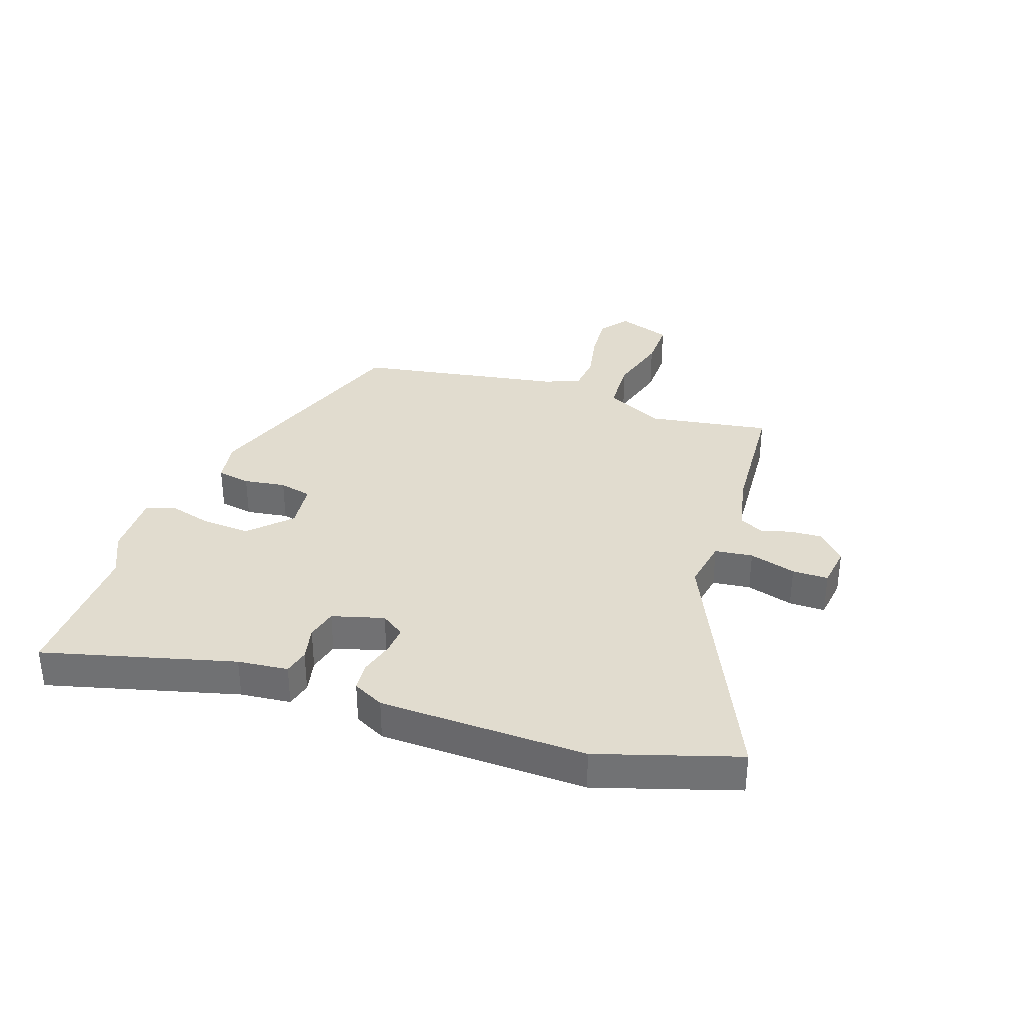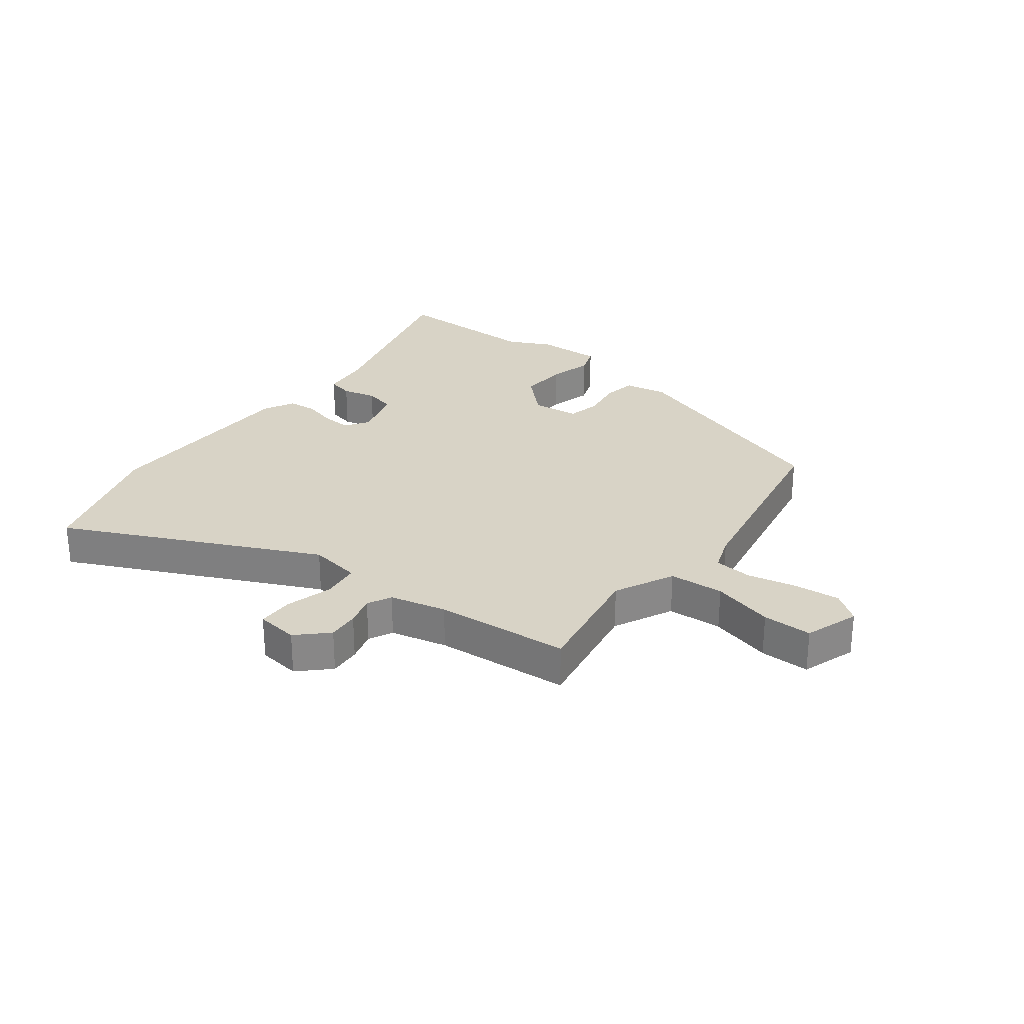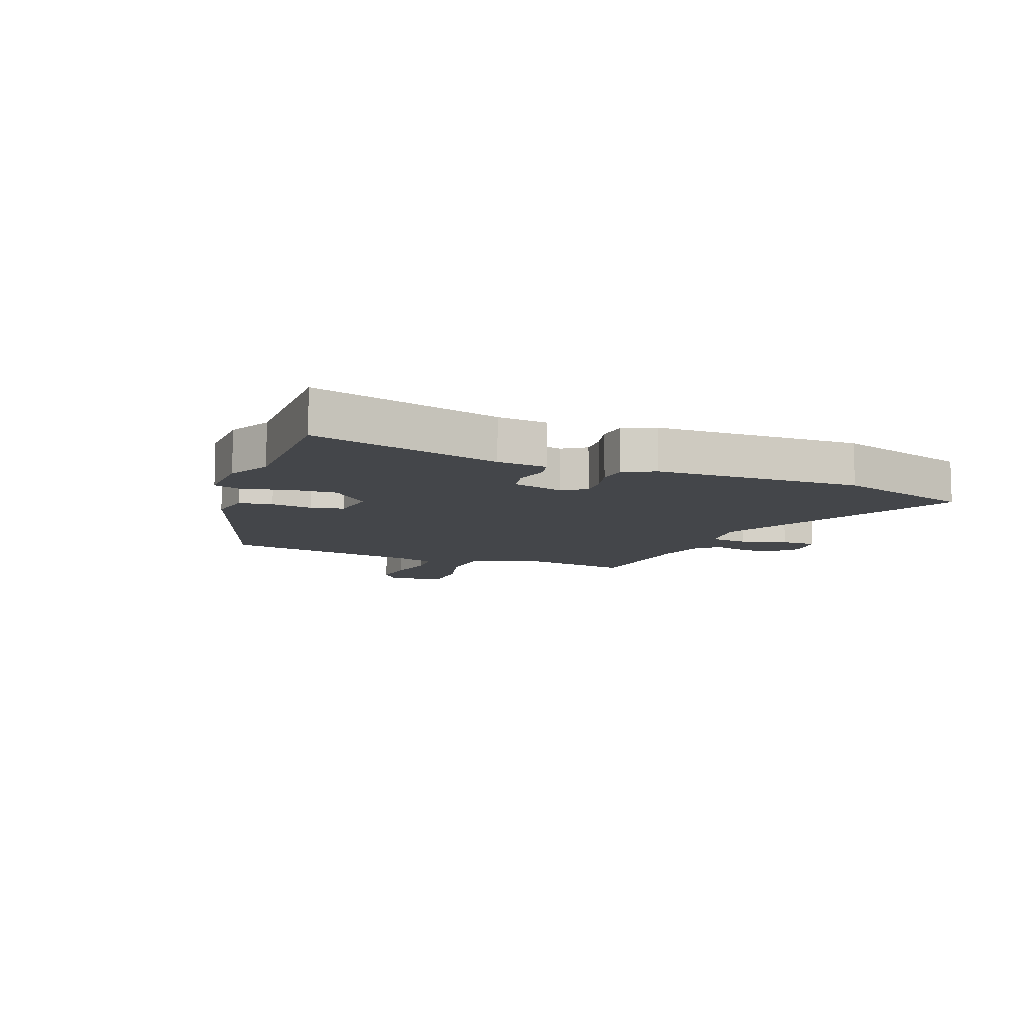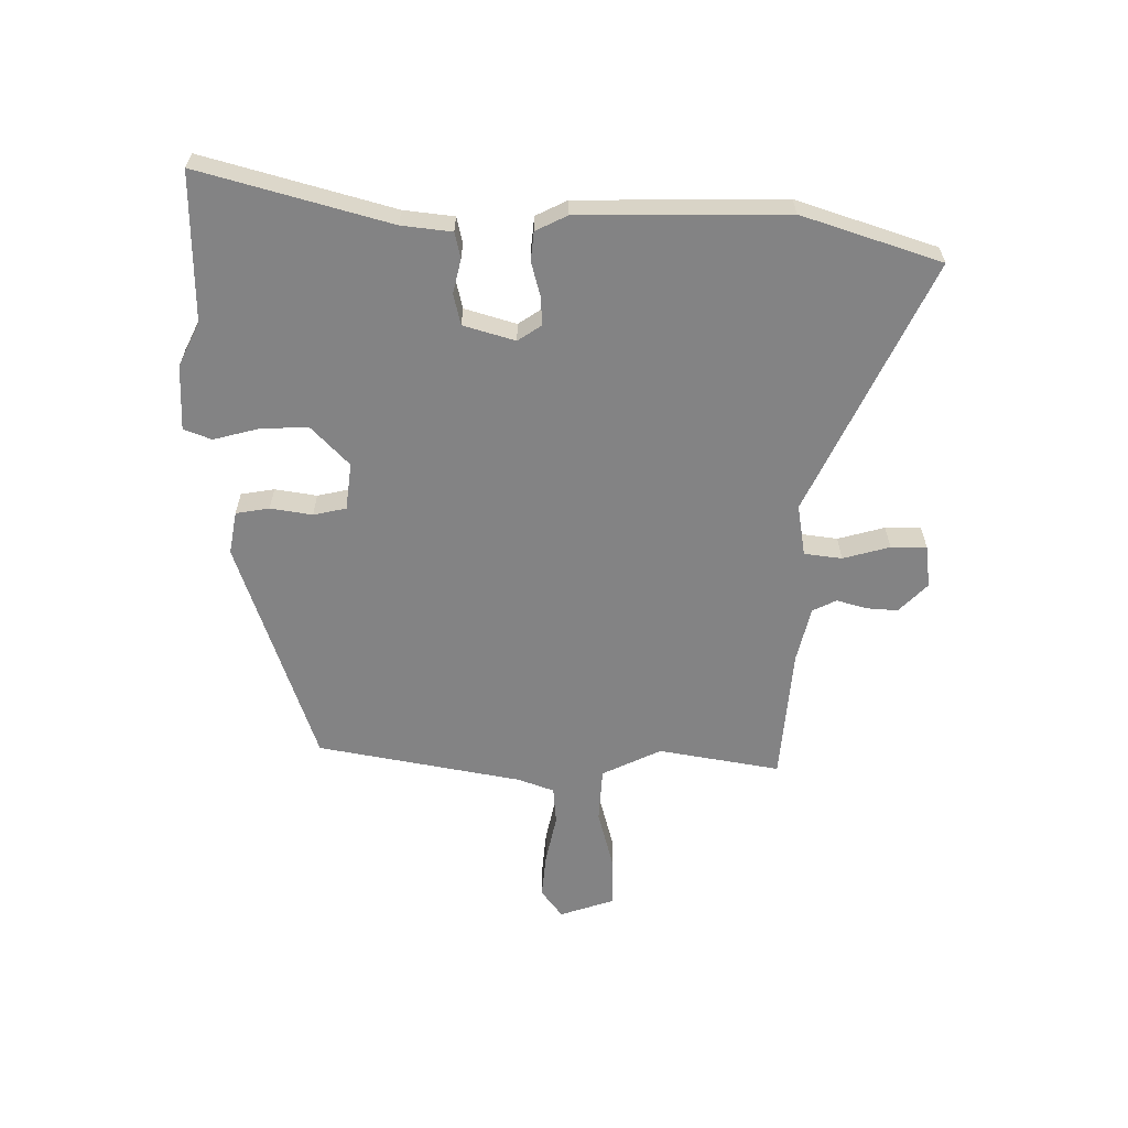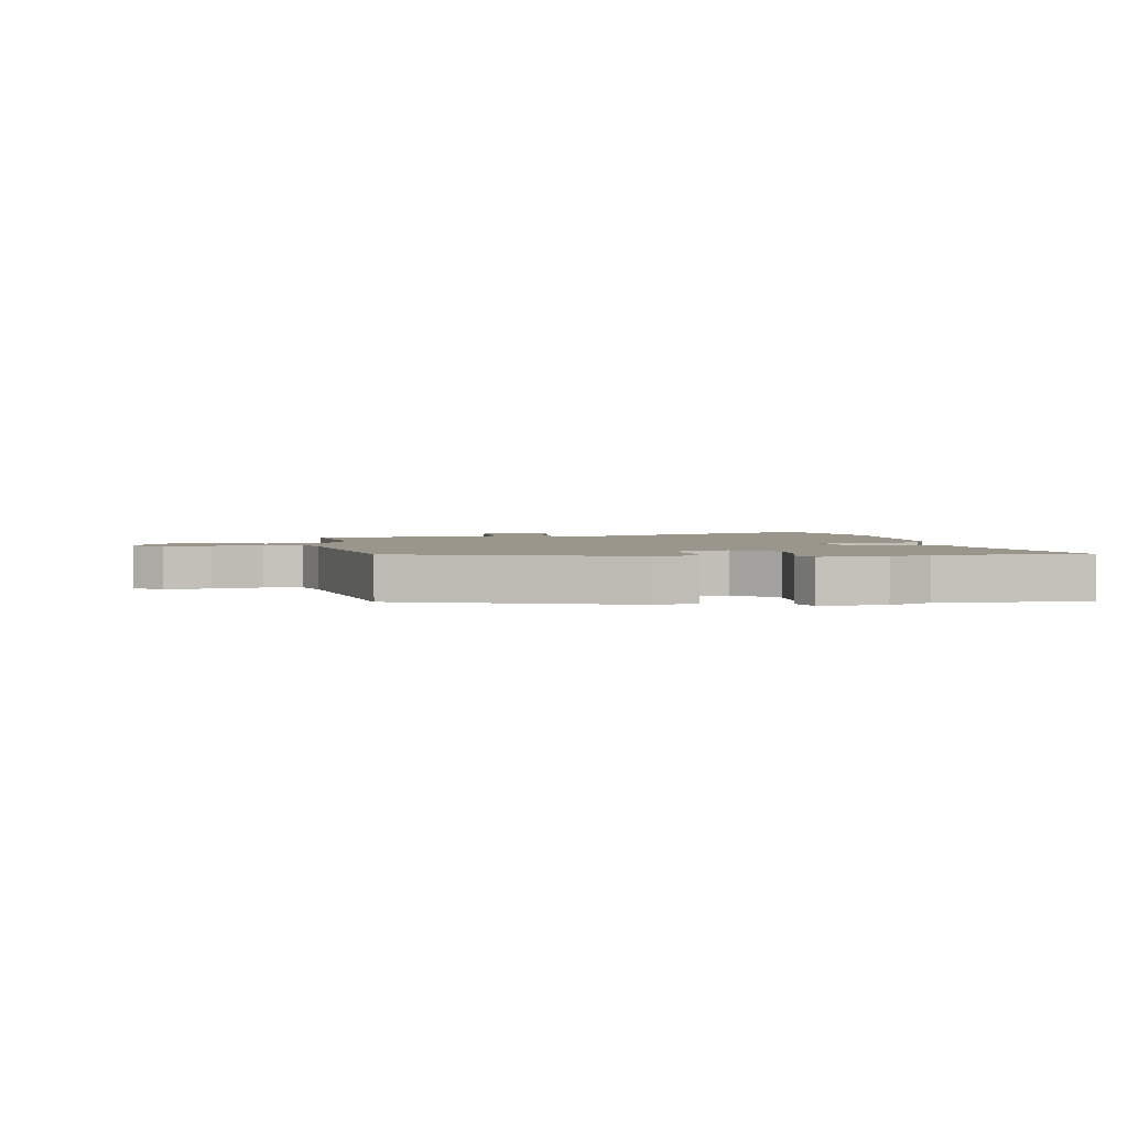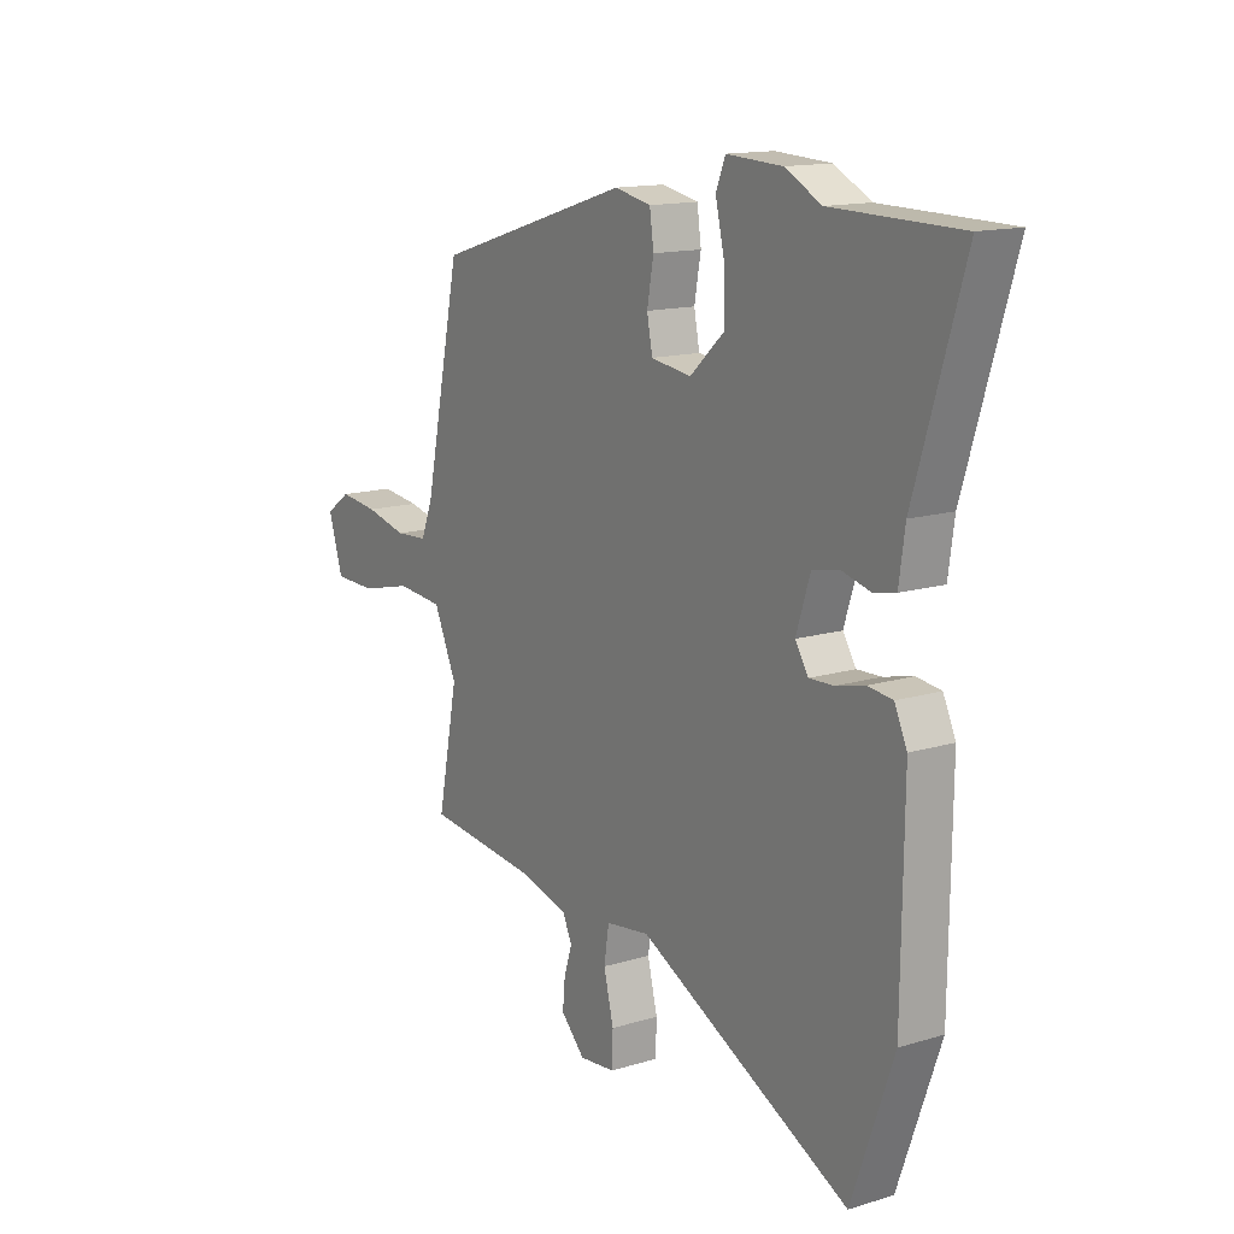
<metadata>
{"format":"obj","ext":"obj","renderer":"f3d","projection":"perspective","resolution":1024,"background":"white","views":[{"elev":34.3,"azim":111.1,"up":"+Y"},{"elev":27.8,"azim":-141.1,"up":"+Y"},{"elev":-9.6,"azim":70.3,"up":"+Y"},{"elev":-61.2,"azim":90.9,"up":"+Y"},{"elev":2.5,"azim":-7.9,"up":"+Y"},{"elev":14.2,"azim":56.3,"up":"+Z"}]}
</metadata>
<code>
v 0.358 0.07 0.502
v 0.612 0.07 0.498
v 0.515 0.07 0.178
v 0.503 0.07 0.093
v 0.459 0.07 0.084
v 0.401 0.07 0.099
v 0.348 0.07 0.088
v 0.32 0.07 0.001
v 0.346 0.07 -0.04
v 0.395 0.07 -0.038
v 0.453 0.07 -0.024
v 0.502 0.07 -0.03
v 0.527 0.07 -0.084
v 0.523 0.07 -0.435
v 0.44 0.07 -0.669
v 0.017 0.07 -0.456
v -0.071 0.07 -0.468
v -0.081 0.07 -0.532
v -0.061 0.07 -0.612
v -0.063 0.07 -0.673
v -0.135 0.07 -0.68
v -0.183 0.07 -0.631
v -0.178 0.07 -0.578
v -0.162 0.07 -0.527
v -0.181 0.07 -0.486
v -0.276 0.07 -0.461
v -0.503 0.07 -0.437
v -0.462 0.07 -0.231
v -0.508 0.07 -0.129
v -0.601 0.07 -0.121
v -0.706 0.07 -0.146
v -0.79 0.07 -0.144
v -0.819 0.07 -0.051
v -0.769 0.07 -0.016
v -0.691 0.07 -0.025
v -0.608 0.07 -0.045
v -0.543 0.07 -0.041
v -0.519 0.07 0.02
v -0.446 0.07 0.367
v -0.053 0.07 0.489
v 0.02 0.07 0.474
v 0.028 0.07 0.417
v 0.015 0.07 0.346
v 0.026 0.07 0.29
v 0.106 0.07 0.278
v 0.175 0.07 0.341
v 0.173 0.07 0.423
v 0.155 0.07 0.499
v 0.174 0.07 0.546
v 0.285 0.07 0.54
v 0.358 0 0.502
v 0.612 0 0.498
v 0.515 0 0.178
v 0.503 0 0.093
v 0.459 0 0.084
v 0.401 0 0.099
v 0.348 0 0.088
v 0.32 0 0.001
v 0.346 0 -0.04
v 0.395 0 -0.038
v 0.453 0 -0.024
v 0.502 0 -0.03
v 0.527 0 -0.084
v 0.523 0 -0.435
v 0.44 0 -0.669
v 0.017 0 -0.456
v -0.071 0 -0.468
v -0.081 0 -0.532
v -0.061 0 -0.612
v -0.063 0 -0.673
v -0.135 0 -0.68
v -0.183 0 -0.631
v -0.178 0 -0.578
v -0.162 0 -0.527
v -0.181 0 -0.486
v -0.276 0 -0.461
v -0.503 0 -0.437
v -0.462 0 -0.231
v -0.508 0 -0.129
v -0.601 0 -0.121
v -0.706 0 -0.146
v -0.79 0 -0.144
v -0.819 0 -0.051
v -0.769 0 -0.016
v -0.691 0 -0.025
v -0.608 0 -0.045
v -0.543 0 -0.041
v -0.519 0 0.02
v -0.446 0 0.367
v -0.053 0 0.489
v 0.02 0 0.474
v 0.028 0 0.417
v 0.015 0 0.346
v 0.026 0 0.29
v 0.106 0 0.278
v 0.175 0 0.341
v 0.173 0 0.423
v 0.155 0 0.499
v 0.174 0 0.546
v 0.285 0 0.54
f 49 50 1
f 48 49 1
f 47 48 1
f 1 2 3
f 47 1 3
f 46 47 3
f 4 5 6
f 3 4 6
f 46 3 6
f 45 46 6
f 44 45 6 7
f 41 42 43
f 40 41 43
f 39 40 43
f 38 39 43
f 37 38 43 44
f 34 35 36
f 33 34 36
f 32 33 36
f 31 32 36
f 30 31 36
f 29 30 36 37
f 44 7 8
f 37 44 8
f 29 37 8
f 28 29 8
f 22 23 24
f 21 22 24
f 20 21 24
f 19 20 24
f 18 19 24
f 17 18 24 25
f 14 15 16
f 13 14 16
f 12 13 16
f 11 12 16
f 10 11 16
f 9 10 16 17
f 8 9 17
f 28 8 17
f 27 28 17
f 26 27 17
f 17 25 26
f 51 100 99
f 51 99 98
f 51 98 97
f 53 52 51
f 53 51 97
f 53 97 96
f 56 55 54
f 56 54 53
f 56 53 96
f 56 96 95
f 57 56 95 94
f 93 92 91
f 93 91 90
f 93 90 89
f 93 89 88
f 94 93 88 87
f 86 85 84
f 86 84 83
f 86 83 82
f 86 82 81
f 86 81 80
f 87 86 80 79
f 58 57 94
f 58 94 87
f 58 87 79
f 58 79 78
f 74 73 72
f 74 72 71
f 74 71 70
f 74 70 69
f 74 69 68
f 75 74 68 67
f 66 65 64
f 66 64 63
f 66 63 62
f 66 62 61
f 66 61 60
f 67 66 60 59
f 67 59 58
f 67 58 78
f 67 78 77
f 67 77 76
f 76 75 67
f 1 51 52 2
f 2 52 53 3
f 3 53 54 4
f 4 54 55 5
f 5 55 56 6
f 6 56 57 7
f 7 57 58 8
f 8 58 59 9
f 9 59 60 10
f 10 60 61 11
f 11 61 62 12
f 12 62 63 13
f 13 63 64 14
f 14 64 65 15
f 15 65 66 16
f 16 66 67 17
f 17 67 68 18
f 18 68 69 19
f 19 69 70 20
f 20 70 71 21
f 21 71 72 22
f 22 72 73 23
f 23 73 74 24
f 24 74 75 25
f 25 75 76 26
f 26 76 77 27
f 27 77 78 28
f 28 78 79 29
f 29 79 80 30
f 30 80 81 31
f 31 81 82 32
f 32 82 83 33
f 33 83 84 34
f 34 84 85 35
f 35 85 86 36
f 36 86 87 37
f 37 87 88 38
f 38 88 89 39
f 39 89 90 40
f 40 90 91 41
f 41 91 92 42
f 42 92 93 43
f 43 93 94 44
f 44 94 95 45
f 45 95 96 46
f 46 96 97 47
f 47 97 98 48
f 48 98 99 49
f 49 99 100 50
f 50 100 51 1

</code>
